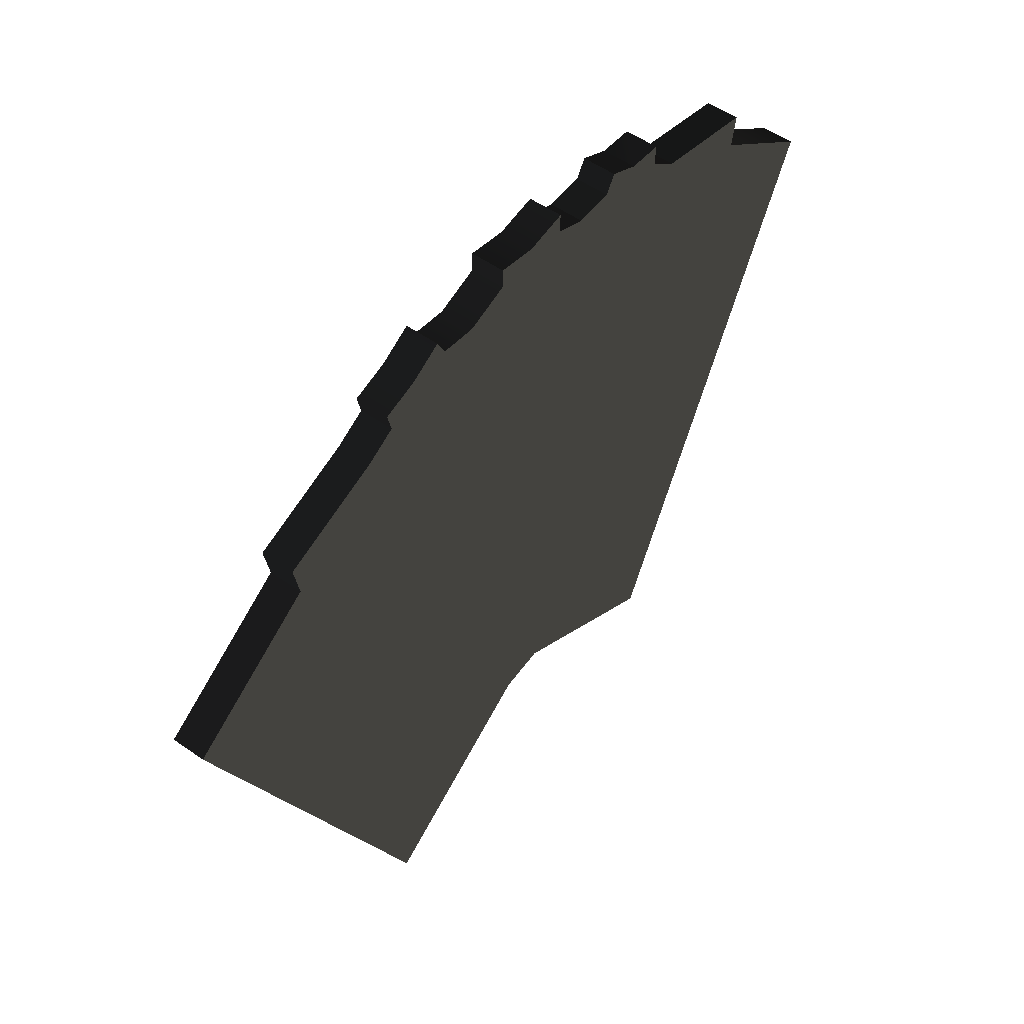
<metadata>
{"format":"obj","ext":"obj","renderer":"f3d","projection":"perspective","resolution":1024,"background":"white","views":[{"elev":54.0,"azim":126.7,"up":"+Y"}]}
</metadata>
<code>
v -1.139 0.3811 -0.08887 0.2902 0.2902 0.2902 #0
v -0.1055 1.031 -0.08887 0.2902 0.2902 0.2902 #0
v -0.1055 1.031 0.08887 0.2902 0.2902 0.2902 #0
v -0.1055 1.031 0.08887 0.2902 0.2902 0.2902 #0
v -1.139 0.3811 0.08887 0.2902 0.2902 0.2902 #0
v -1.139 0.3811 -0.08887 0.2902 0.2902 0.2902 #0
v -0.1055 1.031 -0.08887 0.2902 0.2902 0.2902 #0
v 0.1519 1.01 -0.08887 0.2902 0.2902 0.2902 #0
v 0.1519 1.01 0.08887 0.2902 0.2902 0.2902 #0
v 0.1519 1.01 0.08887 0.2902 0.2902 0.2902 #0
v -0.1055 1.031 0.08887 0.2902 0.2902 0.2902 #0
v -0.1055 1.031 -0.08887 0.2902 0.2902 0.2902 #0
v 0.1519 1.01 -0.08887 0.2902 0.2902 0.2902 #0
v 1.163 0.3181 -0.08887 0.2902 0.2902 0.2902 #0
v 1.163 0.3181 0.08887 0.2902 0.2902 0.2902 #0
v 1.163 0.3181 0.08887 0.2902 0.2902 0.2902 #0
v 0.1519 1.01 0.08887 0.2902 0.2902 0.2902 #0
v 0.1519 1.01 -0.08887 0.2902 0.2902 0.2902 #0
v 1.163 0.3181 -0.08887 0.2902 0.2902 0.2902 #0
v 2.5 3.393 -0.08887 0.2902 0.2902 0.2902 #0
v 2.5 3.393 0.08887 0.2902 0.2902 0.2902 #0
v 2.5 3.393 0.08887 0.2902 0.2902 0.2902 #0
v 1.163 0.3181 0.08887 0.2902 0.2902 0.2902 #0
v 1.163 0.3181 -0.08887 0.2902 0.2902 0.2902 #0
v 2.5 3.393 -0.08887 0.2902 0.2902 0.2902 #0
v 1.743 3.876 -0.08887 0.2902 0.2902 0.2902 #0
v 1.743 3.876 0.08887 0.2902 0.2902 0.2902 #0
v 1.743 3.876 0.08887 0.2902 0.2902 0.2902 #0
v 2.5 3.393 0.08887 0.2902 0.2902 0.2902 #0
v 2.5 3.393 -0.08887 0.2902 0.2902 0.2902 #0
v 1.743 3.876 -0.08887 0.2902 0.2902 0.2902 #0
v 1.777 4.072 -0.08887 0.2902 0.2902 0.2902 #0
v 1.777 4.072 0.08887 0.2902 0.2902 0.2902 #0
v 1.777 4.072 0.08887 0.2902 0.2902 0.2902 #0
v 1.743 3.876 0.08887 0.2902 0.2902 0.2902 #0
v 1.743 3.876 -0.08887 0.2902 0.2902 0.2902 #0
v 1.777 4.072 -0.08887 0.2902 0.2902 0.2902 #0
v 1.207 4.273 -0.08887 0.2902 0.2902 0.2902 #0
v 1.207 4.273 0.08887 0.2902 0.2902 0.2902 #0
v 1.207 4.273 0.08887 0.2902 0.2902 0.2902 #0
v 1.777 4.072 0.08887 0.2902 0.2902 0.2902 #0
v 1.777 4.072 -0.08887 0.2902 0.2902 0.2902 #0
v 1.207 4.273 -0.08887 0.2902 0.2902 0.2902 #0
v 1.038 4.364 -0.08887 0.2902 0.2902 0.2902 #0
v 1.038 4.364 0.08887 0.2902 0.2902 0.2902 #0
v 1.038 4.364 0.08887 0.2902 0.2902 0.2902 #0
v 1.207 4.273 0.08887 0.2902 0.2902 0.2902 #0
v 1.207 4.273 -0.08887 0.2902 0.2902 0.2902 #0
v 1.038 4.364 -0.08887 0.2902 0.2902 0.2902 #0
v 1.064 4.476 -0.08887 0.2902 0.2902 0.2902 #0
v 1.064 4.476 0.08887 0.2902 0.2902 0.2902 #0
v 1.064 4.476 0.08887 0.2902 0.2902 0.2902 #0
v 1.038 4.364 0.08887 0.2902 0.2902 0.2902 #0
v 1.038 4.364 -0.08887 0.2902 0.2902 0.2902 #0
v 1.064 4.476 -0.08887 0.2902 0.2902 0.2902 #0
v 0.8638 4.531 -0.08887 0.2902 0.2902 0.2902 #0
v 0.8638 4.531 0.08887 0.2902 0.2902 0.2902 #0
v 0.8638 4.531 0.08887 0.2902 0.2902 0.2902 #0
v 1.064 4.476 0.08887 0.2902 0.2902 0.2902 #0
v 1.064 4.476 -0.08887 0.2902 0.2902 0.2902 #0
v 0.8638 4.531 -0.08887 0.2902 0.2902 0.2902 #0
v 0.6855 4.63 -0.08887 0.2902 0.2902 0.2902 #0
v 0.6855 4.63 0.08887 0.2902 0.2902 0.2902 #0
v 0.6855 4.63 0.08887 0.2902 0.2902 0.2902 #0
v 0.8638 4.531 0.08887 0.2902 0.2902 0.2902 #0
v 0.8638 4.531 -0.08887 0.2902 0.2902 0.2902 #0
v 0.6855 4.63 -0.08887 0.2902 0.2902 0.2902 #0
v 0.6353 4.526 -0.08887 0.2902 0.2902 0.2902 #0
v 0.6353 4.526 0.08887 0.2902 0.2902 0.2902 #0
v 0.6353 4.526 0.08887 0.2902 0.2902 0.2902 #0
v 0.6855 4.63 0.08887 0.2902 0.2902 0.2902 #0
v 0.6855 4.63 -0.08887 0.2902 0.2902 0.2902 #0
v 0.6353 4.526 -0.08887 0.2902 0.2902 0.2902 #0
v 0.4285 4.491 -0.08887 0.2902 0.2902 0.2902 #0
v 0.4285 4.491 0.08887 0.2902 0.2902 0.2902 #0
v 0.4285 4.491 0.08887 0.2902 0.2902 0.2902 #0
v 0.6353 4.526 0.08887 0.2902 0.2902 0.2902 #0
v 0.6353 4.526 -0.08887 0.2902 0.2902 0.2902 #0
v 0.4285 4.491 -0.08887 0.2902 0.2902 0.2902 #0
v 0.1931 4.568 -0.08887 0.2902 0.2902 0.2902 #0
v 0.1931 4.568 0.08887 0.2902 0.2902 0.2902 #0
v 0.1931 4.568 0.08887 0.2902 0.2902 0.2902 #0
v 0.4285 4.491 0.08887 0.2902 0.2902 0.2902 #0
v 0.4285 4.491 -0.08887 0.2902 0.2902 0.2902 #0
v 0.1931 4.568 -0.08887 0.2902 0.2902 0.2902 #0
v 0.1899 4.682 -0.08887 0.2902 0.2902 0.2902 #0
v 0.1899 4.682 0.08887 0.2902 0.2902 0.2902 #0
v 0.1899 4.682 0.08887 0.2902 0.2902 0.2902 #0
v 0.1931 4.568 0.08887 0.2902 0.2902 0.2902 #0
v 0.1931 4.568 -0.08887 0.2902 0.2902 0.2902 #0
v 0.1899 4.682 -0.08887 0.2902 0.2902 0.2902 #0
v -0.03687 4.631 -0.08887 0.2902 0.2902 0.2902 #0
v -0.03687 4.631 0.08887 0.2902 0.2902 0.2902 #0
v -0.03687 4.631 0.08887 0.2902 0.2902 0.2902 #0
v 0.1899 4.682 0.08887 0.2902 0.2902 0.2902 #0
v 0.1899 4.682 -0.08887 0.2902 0.2902 0.2902 #0
v -0.03687 4.631 -0.08887 0.2902 0.2902 0.2902 #0
v -0.2642 4.665 -0.08887 0.2902 0.2902 0.2902 #0
v -0.2642 4.665 0.08887 0.2902 0.2902 0.2902 #0
v -0.2642 4.665 0.08887 0.2902 0.2902 0.2902 #0
v -0.03687 4.631 0.08887 0.2902 0.2902 0.2902 #0
v -0.03687 4.631 -0.08887 0.2902 0.2902 0.2902 #0
v -0.2642 4.665 -0.08887 0.2902 0.2902 0.2902 #0
v -0.2642 4.553 -0.08887 0.2902 0.2902 0.2902 #0
v -0.2642 4.553 0.08887 0.2902 0.2902 0.2902 #0
v -0.2642 4.553 0.08887 0.2902 0.2902 0.2902 #0
v -0.2642 4.665 0.08887 0.2902 0.2902 0.2902 #0
v -0.2642 4.665 -0.08887 0.2902 0.2902 0.2902 #0
v -0.2642 4.553 -0.08887 0.2902 0.2902 0.2902 #0
v -0.4387 4.477 -0.08887 0.2902 0.2902 0.2902 #0
v -0.4387 4.477 0.08887 0.2902 0.2902 0.2902 #0
v -0.4387 4.477 0.08887 0.2902 0.2902 0.2902 #0
v -0.2642 4.553 0.08887 0.2902 0.2902 0.2902 #0
v -0.2642 4.553 -0.08887 0.2902 0.2902 0.2902 #0
v -0.4387 4.477 -0.08887 0.2902 0.2902 0.2902 #0
v -0.6511 4.477 -0.08887 0.2902 0.2902 0.2902 #0
v -0.6511 4.477 0.08887 0.2902 0.2902 0.2902 #0
v -0.6511 4.477 0.08887 0.2902 0.2902 0.2902 #0
v -0.4387 4.477 0.08887 0.2902 0.2902 0.2902 #0
v -0.4387 4.477 -0.08887 0.2902 0.2902 0.2902 #0
v -0.6511 4.477 -0.08887 0.2902 0.2902 0.2902 #0
v -0.7085 4.573 -0.08887 0.2902 0.2902 0.2902 #0
v -0.7085 4.573 0.08887 0.2902 0.2902 0.2902 #0
v -0.7085 4.573 0.08887 0.2902 0.2902 0.2902 #0
v -0.6511 4.477 0.08887 0.2902 0.2902 0.2902 #0
v -0.6511 4.477 -0.08887 0.2902 0.2902 0.2902 #0
v -0.7085 4.573 -0.08887 0.2902 0.2902 0.2902 #0
v -0.8809 4.484 -0.08887 0.2902 0.2902 0.2902 #0
v -0.8809 4.484 0.08887 0.2902 0.2902 0.2902 #0
v -0.8809 4.484 0.08887 0.2902 0.2902 0.2902 #0
v -0.7085 4.573 0.08887 0.2902 0.2902 0.2902 #0
v -0.7085 4.573 -0.08887 0.2902 0.2902 0.2902 #0
v -0.8809 4.484 -0.08887 0.2902 0.2902 0.2902 #0
v -1.076 4.462 -0.08887 0.2902 0.2902 0.2902 #0
v -1.076 4.462 0.08887 0.2902 0.2902 0.2902 #0
v -1.076 4.462 0.08887 0.2902 0.2902 0.2902 #0
v -0.8809 4.484 0.08887 0.2902 0.2902 0.2902 #0
v -0.8809 4.484 -0.08887 0.2902 0.2902 0.2902 #0
v -1.076 4.462 -0.08887 0.2902 0.2902 0.2902 #0
v -1.07 4.343 -0.08887 0.2902 0.2902 0.2902 #0
v -1.07 4.343 0.08887 0.2902 0.2902 0.2902 #0
v -1.07 4.343 0.08887 0.2902 0.2902 0.2902 #0
v -1.076 4.462 0.08887 0.2902 0.2902 0.2902 #0
v -1.076 4.462 -0.08887 0.2902 0.2902 0.2902 #0
v -1.07 4.343 -0.08887 0.2902 0.2902 0.2902 #0
v -1.237 4.21 -0.08887 0.2902 0.2902 0.2902 #0
v -1.237 4.21 0.08887 0.2902 0.2902 0.2902 #0
v -1.237 4.21 0.08887 0.2902 0.2902 0.2902 #0
v -1.07 4.343 0.08887 0.2902 0.2902 0.2902 #0
v -1.07 4.343 -0.08887 0.2902 0.2902 0.2902 #0
v -1.237 4.21 -0.08887 0.2902 0.2902 0.2902 #0
v -1.852 4.051 -0.08887 0.2902 0.2902 0.2902 #0
v -1.852 4.051 0.08887 0.2902 0.2902 0.2902 #0
v -1.852 4.051 0.08887 0.2902 0.2902 0.2902 #0
v -1.237 4.21 0.08887 0.2902 0.2902 0.2902 #0
v -1.237 4.21 -0.08887 0.2902 0.2902 0.2902 #0
v -1.852 4.051 -0.08887 0.2902 0.2902 0.2902 #0
v -1.824 3.869 -0.08887 0.2902 0.2902 0.2902 #0
v -1.824 3.869 0.08887 0.2902 0.2902 0.2902 #0
v -1.824 3.869 0.08887 0.2902 0.2902 0.2902 #0
v -1.852 4.051 0.08887 0.2902 0.2902 0.2902 #0
v -1.852 4.051 -0.08887 0.2902 0.2902 0.2902 #0
v -1.824 3.869 -0.08887 0.2902 0.2902 0.2902 #0
v -2.5 3.352 -0.08887 0.2902 0.2902 0.2902 #0
v -2.5 3.352 0.08887 0.2902 0.2902 0.2902 #0
v -2.5 3.352 0.08887 0.2902 0.2902 0.2902 #0
v -1.824 3.869 0.08887 0.2902 0.2902 0.2902 #0
v -1.824 3.869 -0.08887 0.2902 0.2902 0.2902 #0
v -2.5 3.352 -0.08887 0.2902 0.2902 0.2902 #0
v -1.139 0.3811 -0.08887 0.2902 0.2902 0.2902 #0
v -1.139 0.3811 0.08887 0.2902 0.2902 0.2902 #0
v -1.139 0.3811 0.08887 0.2902 0.2902 0.2902 #0
v -2.5 3.352 0.08887 0.2902 0.2902 0.2902 #0
v -2.5 3.352 -0.08887 0.2902 0.2902 0.2902 #0
v -0.8809 4.484 -0.08887 0.2902 0.2902 0.2902 #0
v -0.7085 4.573 -0.08887 0.2902 0.2902 0.2902 #0
v -0.6511 4.477 -0.08887 0.2902 0.2902 0.2902 #0
v -0.2642 4.553 -0.08887 0.2902 0.2902 0.2902 #0
v -0.2642 4.665 -0.08887 0.2902 0.2902 0.2902 #0
v -0.03687 4.631 -0.08887 0.2902 0.2902 0.2902 #0
v -0.03687 4.631 -0.08887 0.2902 0.2902 0.2902 #0
v 0.1899 4.682 -0.08887 0.2902 0.2902 0.2902 #0
v 0.1931 4.568 -0.08887 0.2902 0.2902 0.2902 #0
v 0.6353 4.526 -0.08887 0.2902 0.2902 0.2902 #0
v 0.6855 4.63 -0.08887 0.2902 0.2902 0.2902 #0
v 0.8638 4.531 -0.08887 0.2902 0.2902 0.2902 #0
v 0.8638 4.531 -0.08887 0.2902 0.2902 0.2902 #0
v 1.064 4.476 -0.08887 0.2902 0.2902 0.2902 #0
v 1.038 4.364 -0.08887 0.2902 0.2902 0.2902 #0
v 1.207 4.273 -0.08887 0.2902 0.2902 0.2902 #0
v 1.777 4.072 -0.08887 0.2902 0.2902 0.2902 #0
v 1.743 3.876 -0.08887 0.2902 0.2902 0.2902 #0
v 1.743 3.876 -0.08887 0.2902 0.2902 0.2902 #0
v 2.5 3.393 -0.08887 0.2902 0.2902 0.2902 #0
v 1.163 0.3181 -0.08887 0.2902 0.2902 0.2902 #0
v 1.743 3.876 -0.08887 0.2902 0.2902 0.2902 #0
v 1.163 0.3181 -0.08887 0.2902 0.2902 0.2902 #0
v 0.1519 1.01 -0.08887 0.2902 0.2902 0.2902 #0
v 1.207 4.273 -0.08887 0.2902 0.2902 0.2902 #0
v 1.743 3.876 -0.08887 0.2902 0.2902 0.2902 #0
v 0.1519 1.01 -0.08887 0.2902 0.2902 0.2902 #0
v 1.038 4.364 -0.08887 0.2902 0.2902 0.2902 #0
v 1.207 4.273 -0.08887 0.2902 0.2902 0.2902 #0
v 0.1519 1.01 -0.08887 0.2902 0.2902 0.2902 #0
v 0.8638 4.531 -0.08887 0.2902 0.2902 0.2902 #0
v 1.038 4.364 -0.08887 0.2902 0.2902 0.2902 #0
v 0.1519 1.01 -0.08887 0.2902 0.2902 0.2902 #0
v 0.6353 4.526 -0.08887 0.2902 0.2902 0.2902 #0
v 0.8638 4.531 -0.08887 0.2902 0.2902 0.2902 #0
v 0.1519 1.01 -0.08887 0.2902 0.2902 0.2902 #0
v 0.4285 4.491 -0.08887 0.2902 0.2902 0.2902 #0
v 0.6353 4.526 -0.08887 0.2902 0.2902 0.2902 #0
v 0.1519 1.01 -0.08887 0.2902 0.2902 0.2902 #0
v 0.4285 4.491 -0.08887 0.2902 0.2902 0.2902 #0
v 0.1519 1.01 -0.08887 0.2902 0.2902 0.2902 #0
v -0.1055 1.031 -0.08887 0.2902 0.2902 0.2902 #0
v 0.1931 4.568 -0.08887 0.2902 0.2902 0.2902 #0
v 0.4285 4.491 -0.08887 0.2902 0.2902 0.2902 #0
v -0.1055 1.031 -0.08887 0.2902 0.2902 0.2902 #0
v -0.03687 4.631 -0.08887 0.2902 0.2902 0.2902 #0
v 0.1931 4.568 -0.08887 0.2902 0.2902 0.2902 #0
v -0.1055 1.031 -0.08887 0.2902 0.2902 0.2902 #0
v -0.2642 4.553 -0.08887 0.2902 0.2902 0.2902 #0
v -0.03687 4.631 -0.08887 0.2902 0.2902 0.2902 #0
v -0.1055 1.031 -0.08887 0.2902 0.2902 0.2902 #0
v -0.4387 4.477 -0.08887 0.2902 0.2902 0.2902 #0
v -0.2642 4.553 -0.08887 0.2902 0.2902 0.2902 #0
v -0.1055 1.031 -0.08887 0.2902 0.2902 0.2902 #0
v -0.6511 4.477 -0.08887 0.2902 0.2902 0.2902 #0
v -0.4387 4.477 -0.08887 0.2902 0.2902 0.2902 #0
v -0.1055 1.031 -0.08887 0.2902 0.2902 0.2902 #0
v -0.8809 4.484 -0.08887 0.2902 0.2902 0.2902 #0
v -0.6511 4.477 -0.08887 0.2902 0.2902 0.2902 #0
v -0.1055 1.031 -0.08887 0.2902 0.2902 0.2902 #0
v -1.139 0.3811 -0.08887 0.2902 0.2902 0.2902 #0
v -2.5 3.352 -0.08887 0.2902 0.2902 0.2902 #0
v -1.824 3.869 -0.08887 0.2902 0.2902 0.2902 #0
v -0.1055 1.031 -0.08887 0.2902 0.2902 0.2902 #0
v -1.139 0.3811 -0.08887 0.2902 0.2902 0.2902 #0
v -1.824 3.869 -0.08887 0.2902 0.2902 0.2902 #0
v -1.824 3.869 -0.08887 0.2902 0.2902 0.2902 #0
v -1.852 4.051 -0.08887 0.2902 0.2902 0.2902 #0
v -1.237 4.21 -0.08887 0.2902 0.2902 0.2902 #0
v -0.1055 1.031 -0.08887 0.2902 0.2902 0.2902 #0
v -1.824 3.869 -0.08887 0.2902 0.2902 0.2902 #0
v -1.237 4.21 -0.08887 0.2902 0.2902 0.2902 #0
v -0.1055 1.031 -0.08887 0.2902 0.2902 0.2902 #0
v -1.237 4.21 -0.08887 0.2902 0.2902 0.2902 #0
v -1.07 4.343 -0.08887 0.2902 0.2902 0.2902 #0
v -0.8809 4.484 -0.08887 0.2902 0.2902 0.2902 #0
v -0.1055 1.031 -0.08887 0.2902 0.2902 0.2902 #0
v -1.07 4.343 -0.08887 0.2902 0.2902 0.2902 #0
v -0.8809 4.484 -0.08887 0.2902 0.2902 0.2902 #0
v -1.07 4.343 -0.08887 0.2902 0.2902 0.2902 #0
v -1.076 4.462 -0.08887 0.2902 0.2902 0.2902 #0
v -0.6511 4.477 0.08887 0.2902 0.2902 0.2902 #0
v -0.7085 4.573 0.08887 0.2902 0.2902 0.2902 #0
v -0.8809 4.484 0.08887 0.2902 0.2902 0.2902 #0
v -0.8809 4.484 0.08887 0.2902 0.2902 0.2902 #0
v -1.076 4.462 0.08887 0.2902 0.2902 0.2902 #0
v -1.07 4.343 0.08887 0.2902 0.2902 0.2902 #0
v -1.237 4.21 0.08887 0.2902 0.2902 0.2902 #0
v -1.852 4.051 0.08887 0.2902 0.2902 0.2902 #0
v -1.824 3.869 0.08887 0.2902 0.2902 0.2902 #0
v 1.163 0.3181 0.08887 0.2902 0.2902 0.2902 #0
v 2.5 3.393 0.08887 0.2902 0.2902 0.2902 #0
v 1.743 3.876 0.08887 0.2902 0.2902 0.2902 #0
v 1.038 4.364 0.08887 0.2902 0.2902 0.2902 #0
v 1.064 4.476 0.08887 0.2902 0.2902 0.2902 #0
v 0.8638 4.531 0.08887 0.2902 0.2902 0.2902 #0
v 0.8638 4.531 0.08887 0.2902 0.2902 0.2902 #0
v 0.6855 4.63 0.08887 0.2902 0.2902 0.2902 #0
v 0.6353 4.526 0.08887 0.2902 0.2902 0.2902 #0
v 0.1931 4.568 0.08887 0.2902 0.2902 0.2902 #0
v 0.1899 4.682 0.08887 0.2902 0.2902 0.2902 #0
v -0.03687 4.631 0.08887 0.2902 0.2902 0.2902 #0
v -0.03687 4.631 0.08887 0.2902 0.2902 0.2902 #0
v -0.2642 4.665 0.08887 0.2902 0.2902 0.2902 #0
v -0.2642 4.553 0.08887 0.2902 0.2902 0.2902 #0
v -1.824 3.869 0.08887 0.2902 0.2902 0.2902 #0
v -2.5 3.352 0.08887 0.2902 0.2902 0.2902 #0
v -1.139 0.3811 0.08887 0.2902 0.2902 0.2902 #0
v -1.824 3.869 0.08887 0.2902 0.2902 0.2902 #0
v -1.139 0.3811 0.08887 0.2902 0.2902 0.2902 #0
v -0.1055 1.031 0.08887 0.2902 0.2902 0.2902 #0
v -1.237 4.21 0.08887 0.2902 0.2902 0.2902 #0
v -1.824 3.869 0.08887 0.2902 0.2902 0.2902 #0
v -0.1055 1.031 0.08887 0.2902 0.2902 0.2902 #0
v -1.07 4.343 0.08887 0.2902 0.2902 0.2902 #0
v -1.237 4.21 0.08887 0.2902 0.2902 0.2902 #0
v -0.1055 1.031 0.08887 0.2902 0.2902 0.2902 #0
v -0.8809 4.484 0.08887 0.2902 0.2902 0.2902 #0
v -1.07 4.343 0.08887 0.2902 0.2902 0.2902 #0
v -0.1055 1.031 0.08887 0.2902 0.2902 0.2902 #0
v -0.6511 4.477 0.08887 0.2902 0.2902 0.2902 #0
v -0.8809 4.484 0.08887 0.2902 0.2902 0.2902 #0
v -0.1055 1.031 0.08887 0.2902 0.2902 0.2902 #0
v -0.4387 4.477 0.08887 0.2902 0.2902 0.2902 #0
v -0.6511 4.477 0.08887 0.2902 0.2902 0.2902 #0
v -0.1055 1.031 0.08887 0.2902 0.2902 0.2902 #0
v -0.2642 4.553 0.08887 0.2902 0.2902 0.2902 #0
v -0.4387 4.477 0.08887 0.2902 0.2902 0.2902 #0
v -0.1055 1.031 0.08887 0.2902 0.2902 0.2902 #0
v -0.03687 4.631 0.08887 0.2902 0.2902 0.2902 #0
v -0.2642 4.553 0.08887 0.2902 0.2902 0.2902 #0
v -0.1055 1.031 0.08887 0.2902 0.2902 0.2902 #0
v -0.03687 4.631 0.08887 0.2902 0.2902 0.2902 #0
v -0.1055 1.031 0.08887 0.2902 0.2902 0.2902 #0
v 0.1519 1.01 0.08887 0.2902 0.2902 0.2902 #0
v 0.1931 4.568 0.08887 0.2902 0.2902 0.2902 #0
v -0.03687 4.631 0.08887 0.2902 0.2902 0.2902 #0
v 0.1519 1.01 0.08887 0.2902 0.2902 0.2902 #0
v 0.4285 4.491 0.08887 0.2902 0.2902 0.2902 #0
v 0.1931 4.568 0.08887 0.2902 0.2902 0.2902 #0
v 0.1519 1.01 0.08887 0.2902 0.2902 0.2902 #0
v 0.6353 4.526 0.08887 0.2902 0.2902 0.2902 #0
v 0.4285 4.491 0.08887 0.2902 0.2902 0.2902 #0
v 0.1519 1.01 0.08887 0.2902 0.2902 0.2902 #0
v 0.8638 4.531 0.08887 0.2902 0.2902 0.2902 #0
v 0.6353 4.526 0.08887 0.2902 0.2902 0.2902 #0
v 0.1519 1.01 0.08887 0.2902 0.2902 0.2902 #0
v 1.038 4.364 0.08887 0.2902 0.2902 0.2902 #0
v 0.8638 4.531 0.08887 0.2902 0.2902 0.2902 #0
v 0.1519 1.01 0.08887 0.2902 0.2902 0.2902 #0
v 1.207 4.273 0.08887 0.2902 0.2902 0.2902 #0
v 1.038 4.364 0.08887 0.2902 0.2902 0.2902 #0
v 0.1519 1.01 0.08887 0.2902 0.2902 0.2902 #0
v 1.743 3.876 0.08887 0.2902 0.2902 0.2902 #0
v 1.207 4.273 0.08887 0.2902 0.2902 0.2902 #0
v 0.1519 1.01 0.08887 0.2902 0.2902 0.2902 #0
v 1.163 0.3181 0.08887 0.2902 0.2902 0.2902 #0
v 1.743 3.876 0.08887 0.2902 0.2902 0.2902 #0
v 0.1519 1.01 0.08887 0.2902 0.2902 0.2902 #0
v 1.743 3.876 0.08887 0.2902 0.2902 0.2902 #0
v 1.777 4.072 0.08887 0.2902 0.2902 0.2902 #0
v 1.207 4.273 0.08887 0.2902 0.2902 0.2902 #0
f 1 2 3
f 4 5 6
f 7 8 9
f 10 11 12
f 13 14 15
f 16 17 18
f 19 20 21
f 22 23 24
f 25 26 27
f 28 29 30
f 31 32 33
f 34 35 36
f 37 38 39
f 40 41 42
f 43 44 45
f 46 47 48
f 49 50 51
f 52 53 54
f 55 56 57
f 58 59 60
f 61 62 63
f 64 65 66
f 67 68 69
f 70 71 72
f 73 74 75
f 76 77 78
f 79 80 81
f 82 83 84
f 85 86 87
f 88 89 90
f 91 92 93
f 94 95 96
f 97 98 99
f 100 101 102
f 103 104 105
f 106 107 108
f 109 110 111
f 112 113 114
f 115 116 117
f 118 119 120
f 121 122 123
f 124 125 126
f 127 128 129
f 130 131 132
f 133 134 135
f 136 137 138
f 139 140 141
f 142 143 144
f 145 146 147
f 148 149 150
f 151 152 153
f 154 155 156
f 157 158 159
f 160 161 162
f 163 164 165
f 166 167 168
f 169 170 171
f 172 173 174
f 175 176 177
f 178 179 180
f 181 182 183
f 184 185 186
f 187 188 189
f 190 191 192
f 193 194 195
f 196 197 198
f 199 200 201
f 202 203 204
f 205 206 207
f 208 209 210
f 211 212 213
f 214 215 216
f 217 218 219
f 220 221 222
f 223 224 225
f 226 227 228
f 229 230 231
f 232 233 234
f 235 236 237
f 238 239 240
f 241 242 243
f 244 245 246
f 247 248 249
f 250 251 252
f 253 254 255
f 256 257 258
f 259 260 261
f 262 263 264
f 265 266 267
f 268 269 270
f 271 272 273
f 274 275 276
f 277 278 279
f 280 281 282
f 283 284 285
f 286 287 288
f 289 290 291
f 292 293 294
f 295 296 297
f 298 299 300
f 301 302 303
f 304 305 306
f 307 308 309
f 310 311 312
f 313 314 315
f 316 317 318
f 319 320 321
f 322 323 324
f 325 326 327
f 328 329 330
f 331 332 333
f 334 335 336

</code>
